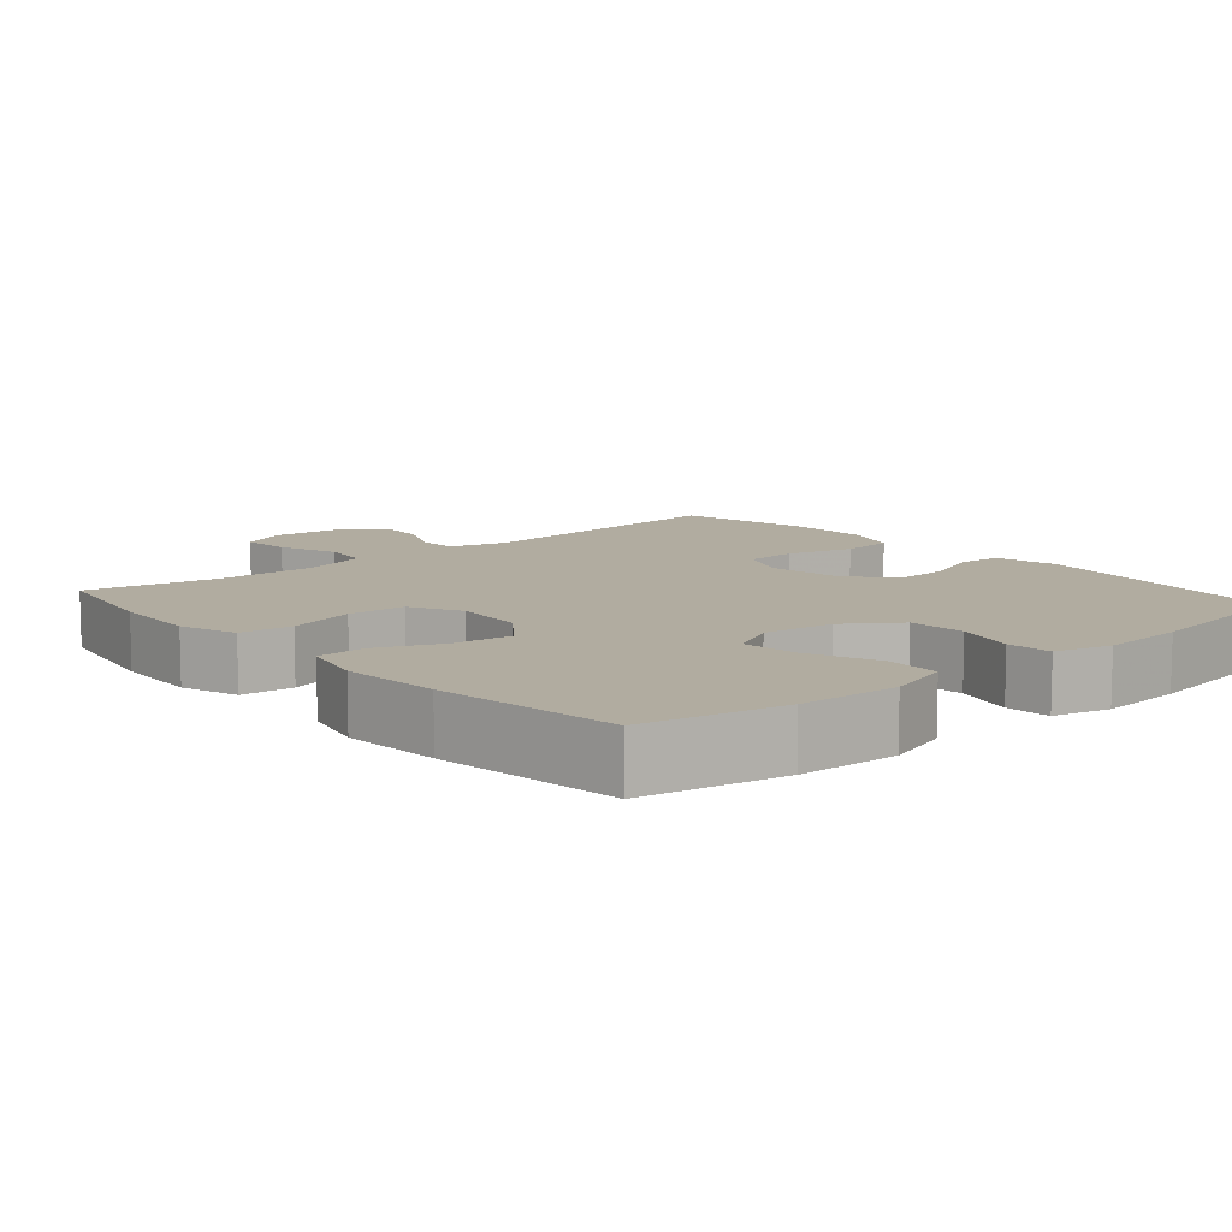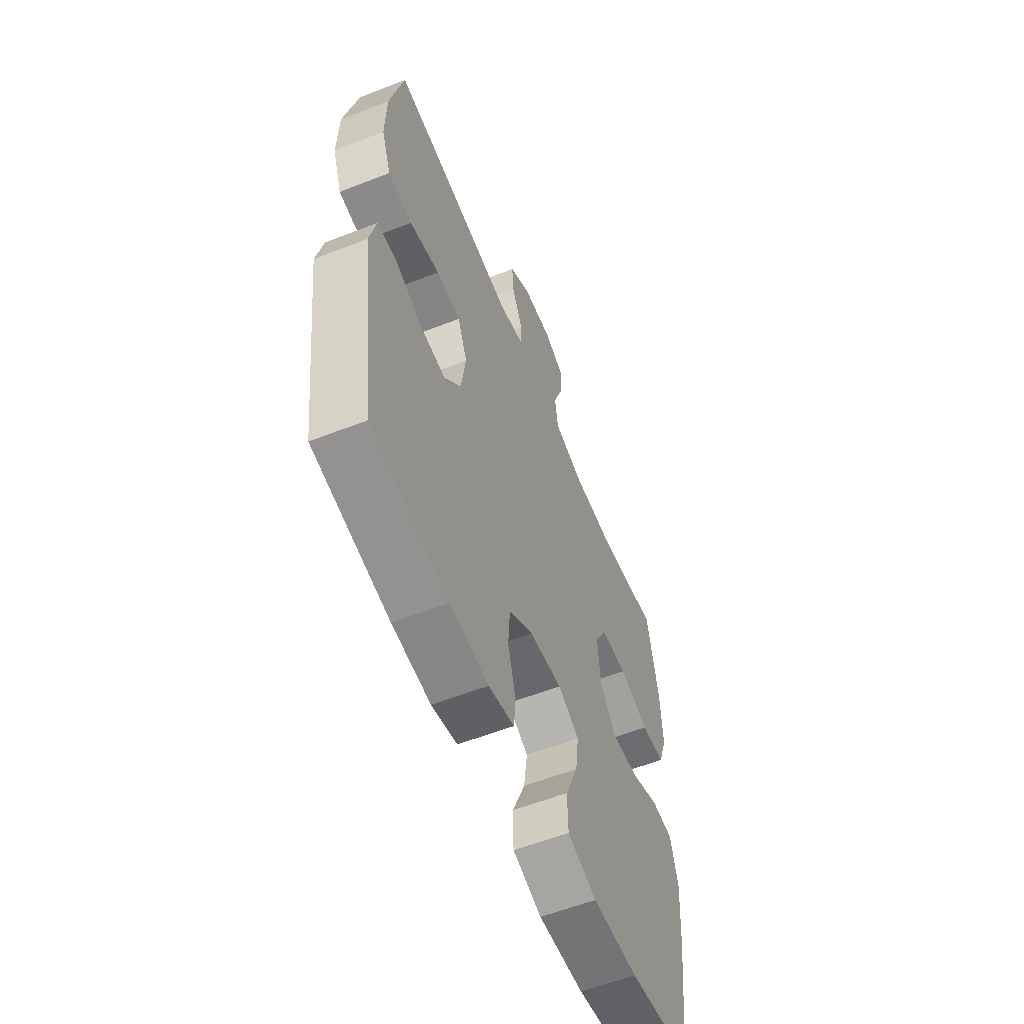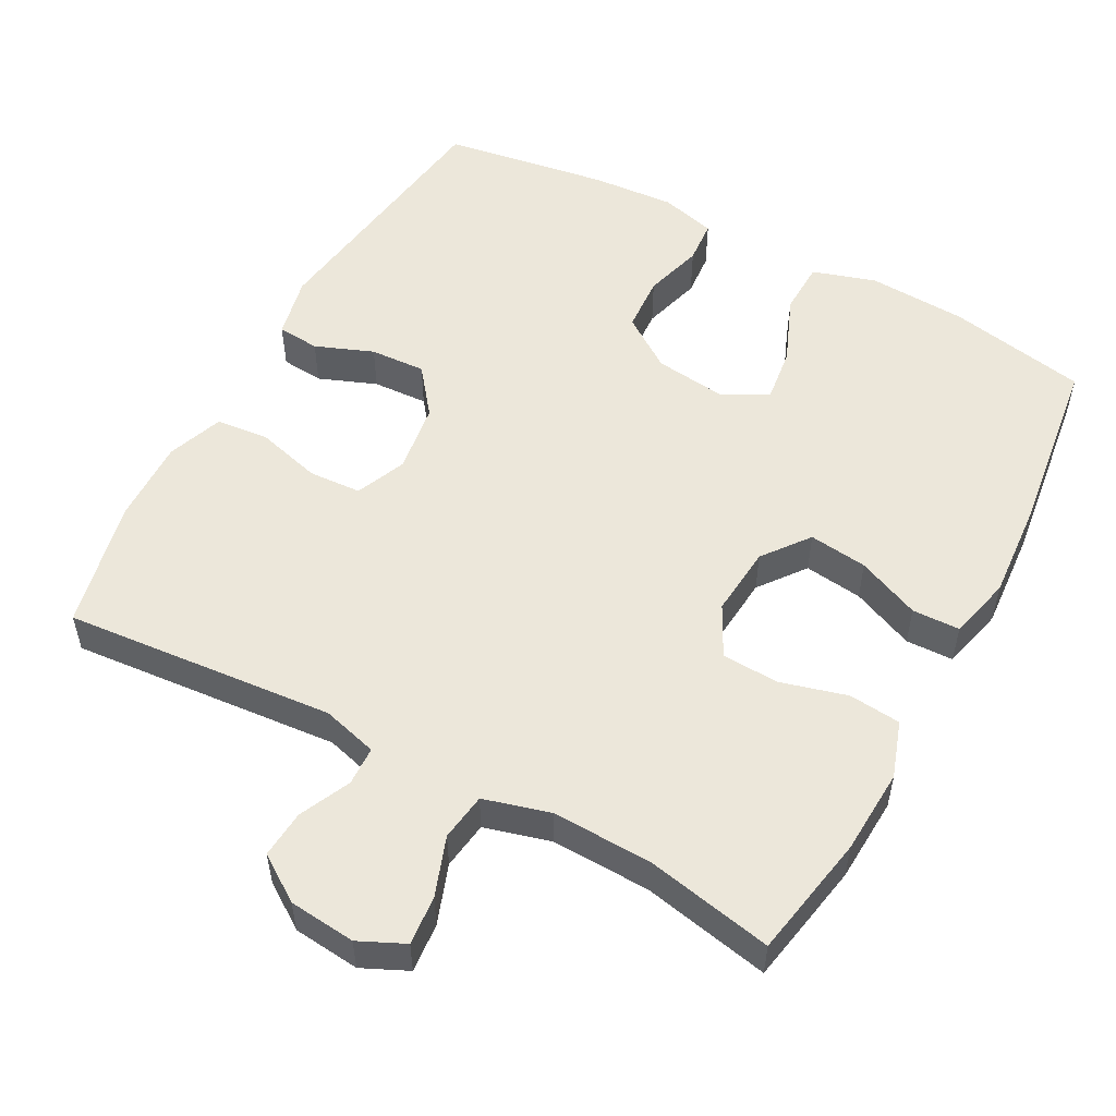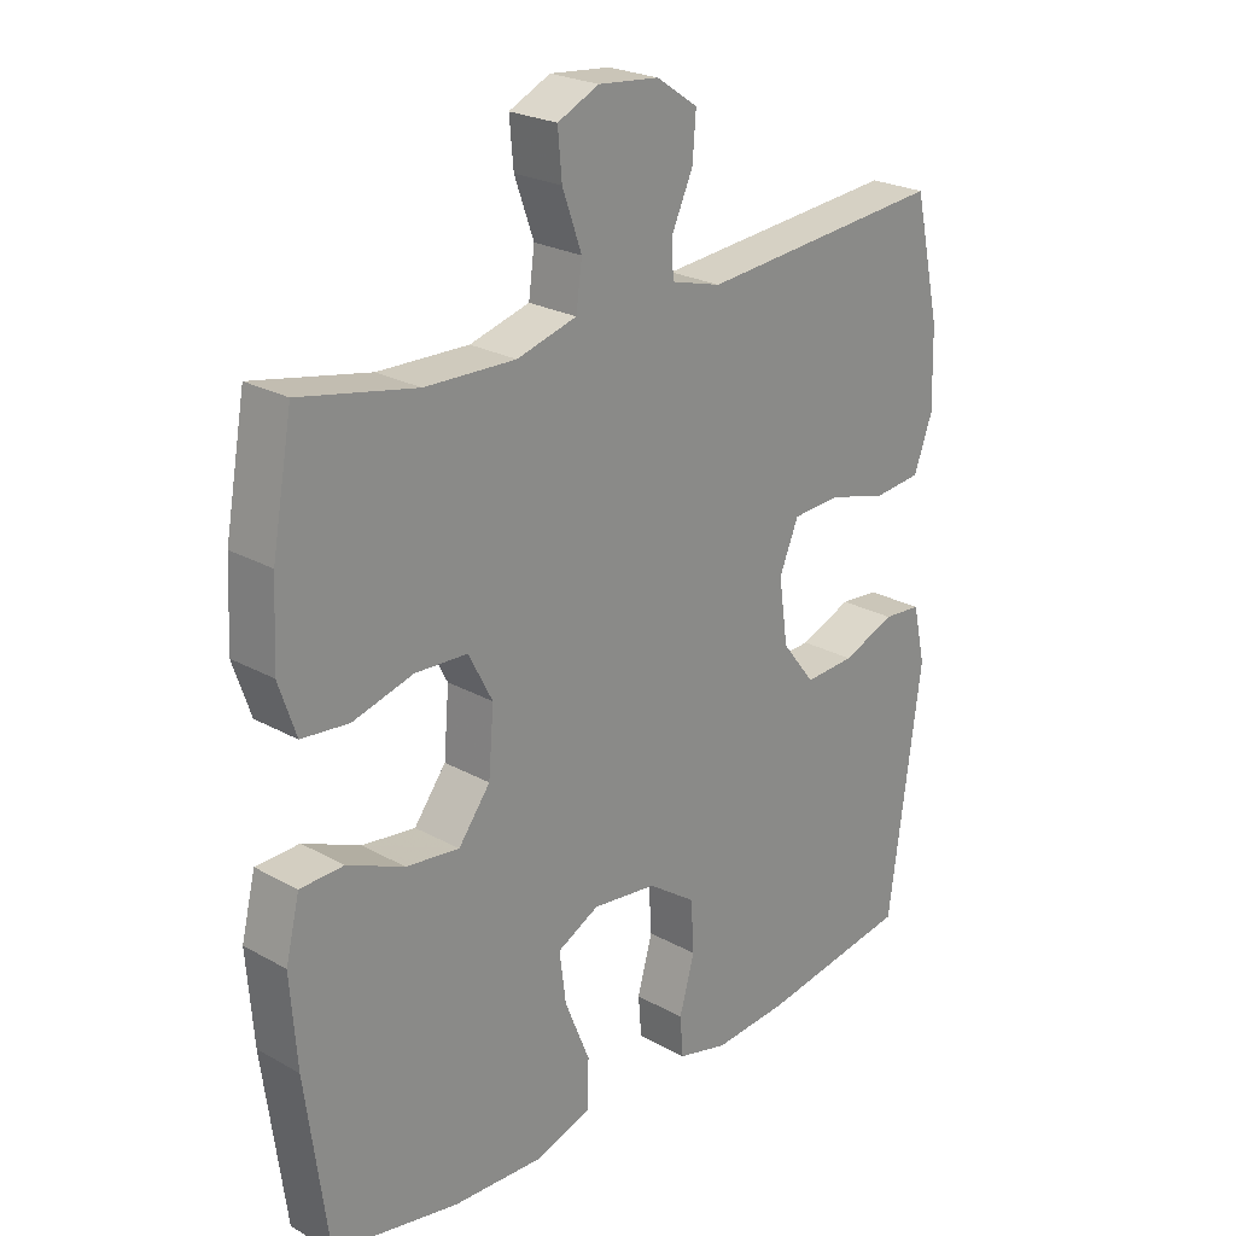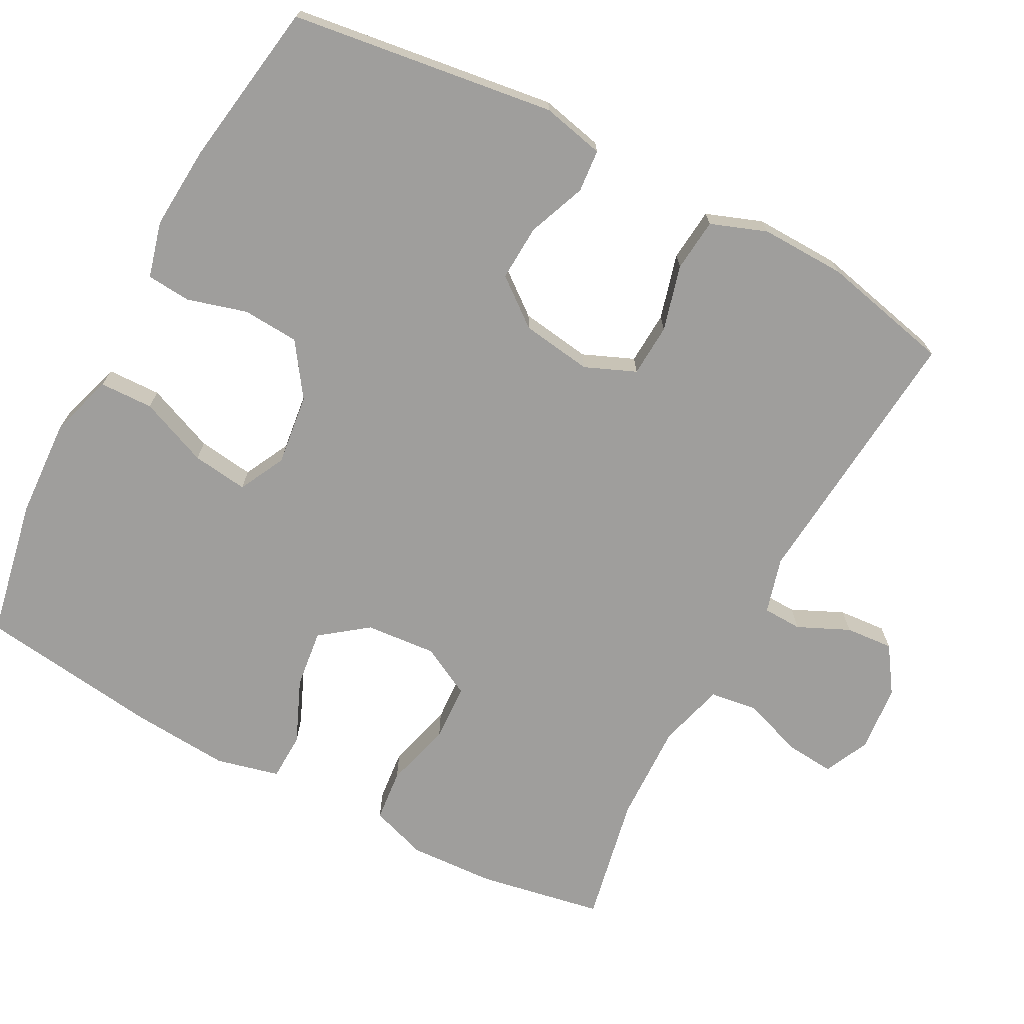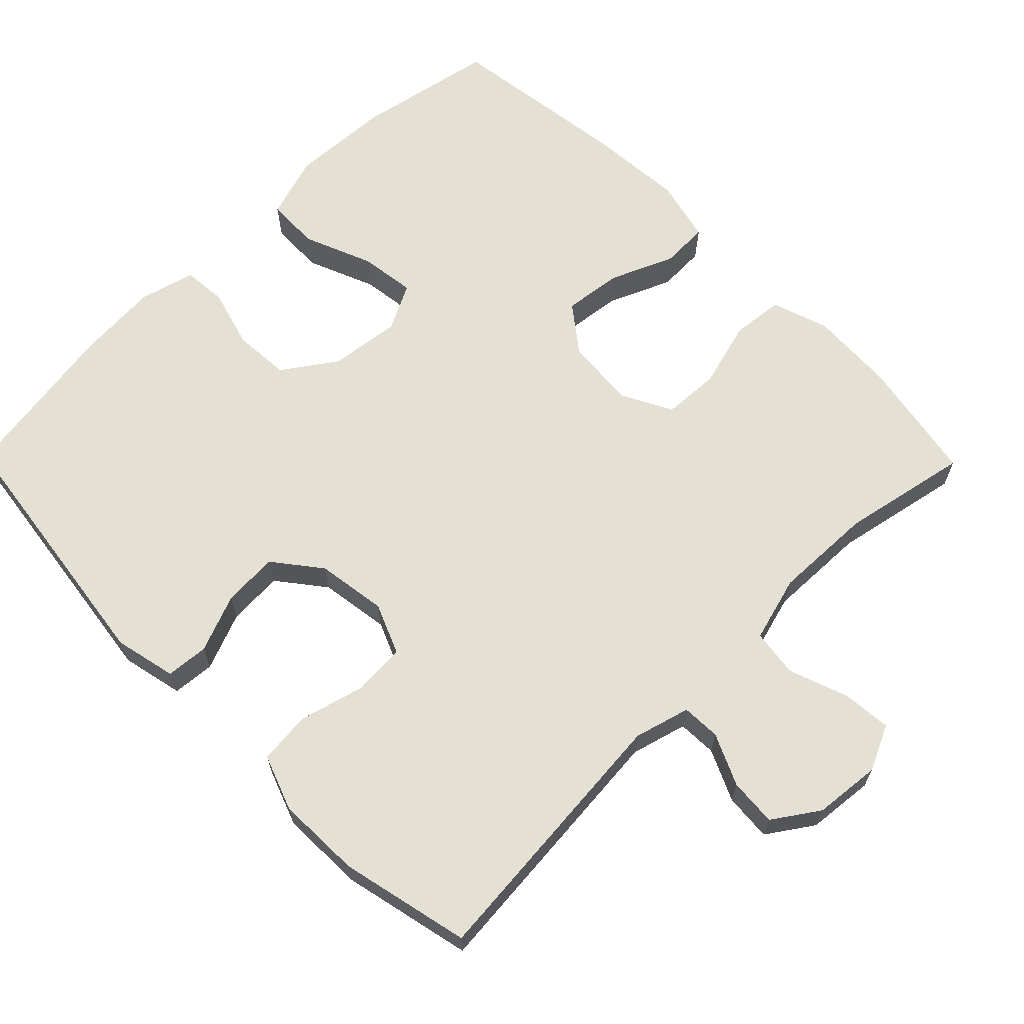
<metadata>
{"format":"obj","ext":"obj","renderer":"f3d","projection":"perspective","resolution":1024,"background":"white","views":[{"elev":10.1,"azim":139.1,"up":"+Y"},{"elev":-58.7,"azim":-68.1,"up":"+Z"},{"elev":53.4,"azim":28.4,"up":"+Y"},{"elev":24.1,"azim":132.7,"up":"+Z"},{"elev":-71.0,"azim":-117.9,"up":"+Y"},{"elev":65.3,"azim":-44.6,"up":"+Y"}]}
</metadata>
<code>
v -0.5 0.07 0.5
v -0.13 0.07 0.468
v -0.054 0.07 0.489
v -0.052 0.07 0.542
v -0.084 0.07 0.612
v -0.089 0.07 0.677
v -0.027 0.07 0.719
v 0.064 0.07 0.728
v 0.126 0.07 0.699
v 0.12 0.07 0.632
v 0.091 0.07 0.551
v 0.1 0.07 0.486
v 0.19 0.07 0.461
v 0.326 0.07 0.465
v 0.5 0.07 0.5
v 0.531 0.07 0.331
v 0.537 0.07 0.214
v 0.511 0.07 0.137
v 0.44 0.07 0.13
v 0.349 0.07 0.155
v 0.271 0.07 0.151
v 0.235 0.07 0.082
v 0.243 0.07 -0.014
v 0.291 0.07 -0.077
v 0.371 0.07 -0.067
v 0.457 0.07 -0.03
v 0.522 0.07 -0.032
v 0.543 0.07 -0.118
v 0.533 0.07 -0.251
v 0.5 0.07 -0.5
v 0.31 0.07 -0.537
v 0.175 0.07 -0.544
v 0.089 0.07 -0.517
v 0.087 0.07 -0.444
v 0.125 0.07 -0.351
v 0.135 0.07 -0.275
v 0.072 0.07 -0.243
v -0.025 0.07 -0.255
v -0.097 0.07 -0.305
v -0.102 0.07 -0.382
v -0.079 0.07 -0.463
v -0.084 0.07 -0.523
v -0.16 0.07 -0.543
v -0.274 0.07 -0.535
v -0.5 0.07 -0.5
v -0.549 0.07 -0.14
v -0.53 0.07 -0.055
v -0.472 0.07 -0.05
v -0.393 0.07 -0.081
v -0.317 0.07 -0.085
v -0.267 0.07 -0.021
v -0.253 0.07 0.075
v -0.282 0.07 0.144
v -0.354 0.07 0.148
v -0.443 0.07 0.124
v -0.515 0.07 0.131
v -0.543 0.07 0.207
v -0.54 0.07 0.323
v -0.5 0 0.5
v -0.13 0 0.468
v -0.054 0 0.489
v -0.052 0 0.542
v -0.084 0 0.612
v -0.089 0 0.677
v -0.027 0 0.719
v 0.064 0 0.728
v 0.126 0 0.699
v 0.12 0 0.632
v 0.091 0 0.551
v 0.1 0 0.486
v 0.19 0 0.461
v 0.326 0 0.465
v 0.5 0 0.5
v 0.531 0 0.331
v 0.537 0 0.214
v 0.511 0 0.137
v 0.44 0 0.13
v 0.349 0 0.155
v 0.271 0 0.151
v 0.235 0 0.082
v 0.243 0 -0.014
v 0.291 0 -0.077
v 0.371 0 -0.067
v 0.457 0 -0.03
v 0.522 0 -0.032
v 0.543 0 -0.118
v 0.533 0 -0.251
v 0.5 0 -0.5
v 0.31 0 -0.537
v 0.175 0 -0.544
v 0.089 0 -0.517
v 0.087 0 -0.444
v 0.125 0 -0.351
v 0.135 0 -0.275
v 0.072 0 -0.243
v -0.025 0 -0.255
v -0.097 0 -0.305
v -0.102 0 -0.382
v -0.079 0 -0.463
v -0.084 0 -0.523
v -0.16 0 -0.543
v -0.274 0 -0.535
v -0.5 0 -0.5
v -0.549 0 -0.14
v -0.53 0 -0.055
v -0.472 0 -0.05
v -0.393 0 -0.081
v -0.317 0 -0.085
v -0.267 0 -0.021
v -0.253 0 0.075
v -0.282 0 0.144
v -0.354 0 0.148
v -0.443 0 0.124
v -0.515 0 0.131
v -0.543 0 0.207
v -0.54 0 0.323
f 58 1 2
f 57 58 2
f 56 57 2
f 55 56 2
f 54 55 2
f 53 54 2 3
f 52 53 3
f 51 52 3
f 47 48 49
f 46 47 49
f 45 46 49
f 44 45 49
f 43 44 49
f 42 43 49
f 41 42 49
f 40 41 49
f 39 40 49 50
f 38 39 50 51
f 33 34 35
f 32 33 35
f 31 32 35
f 30 31 35
f 29 30 35
f 28 29 35
f 27 28 35
f 26 27 35
f 25 26 35
f 24 25 35 36
f 23 24 36 37
f 18 19 20
f 17 18 20
f 16 17 20
f 15 16 20
f 14 15 20
f 13 14 20 21
f 12 13 21 22
f 9 10 11
f 8 9 11
f 7 8 11
f 6 7 11
f 5 6 11
f 4 5 11
f 3 4 11 12
f 37 38 51
f 23 37 51
f 22 23 51
f 12 22 51
f 3 12 51
f 60 59 116
f 60 116 115
f 60 115 114
f 60 114 113
f 60 113 112
f 61 60 112 111
f 61 111 110
f 61 110 109
f 107 106 105
f 107 105 104
f 107 104 103
f 107 103 102
f 107 102 101
f 107 101 100
f 107 100 99
f 107 99 98
f 108 107 98 97
f 109 108 97 96
f 93 92 91
f 93 91 90
f 93 90 89
f 93 89 88
f 93 88 87
f 93 87 86
f 93 86 85
f 93 85 84
f 93 84 83
f 94 93 83 82
f 95 94 82 81
f 78 77 76
f 78 76 75
f 78 75 74
f 78 74 73
f 78 73 72
f 79 78 72 71
f 80 79 71 70
f 69 68 67
f 69 67 66
f 69 66 65
f 69 65 64
f 69 64 63
f 69 63 62
f 70 69 62 61
f 109 96 95
f 109 95 81
f 109 81 80
f 109 80 70
f 109 70 61
f 1 59 60 2
f 2 60 61 3
f 3 61 62 4
f 4 62 63 5
f 5 63 64 6
f 6 64 65 7
f 7 65 66 8
f 8 66 67 9
f 9 67 68 10
f 10 68 69 11
f 11 69 70 12
f 12 70 71 13
f 13 71 72 14
f 14 72 73 15
f 15 73 74 16
f 16 74 75 17
f 17 75 76 18
f 18 76 77 19
f 19 77 78 20
f 20 78 79 21
f 21 79 80 22
f 22 80 81 23
f 23 81 82 24
f 24 82 83 25
f 25 83 84 26
f 26 84 85 27
f 27 85 86 28
f 28 86 87 29
f 29 87 88 30
f 30 88 89 31
f 31 89 90 32
f 32 90 91 33
f 33 91 92 34
f 34 92 93 35
f 35 93 94 36
f 36 94 95 37
f 37 95 96 38
f 38 96 97 39
f 39 97 98 40
f 40 98 99 41
f 41 99 100 42
f 42 100 101 43
f 43 101 102 44
f 44 102 103 45
f 45 103 104 46
f 46 104 105 47
f 47 105 106 48
f 48 106 107 49
f 49 107 108 50
f 50 108 109 51
f 51 109 110 52
f 52 110 111 53
f 53 111 112 54
f 54 112 113 55
f 55 113 114 56
f 56 114 115 57
f 57 115 116 58
f 58 116 59 1

</code>
